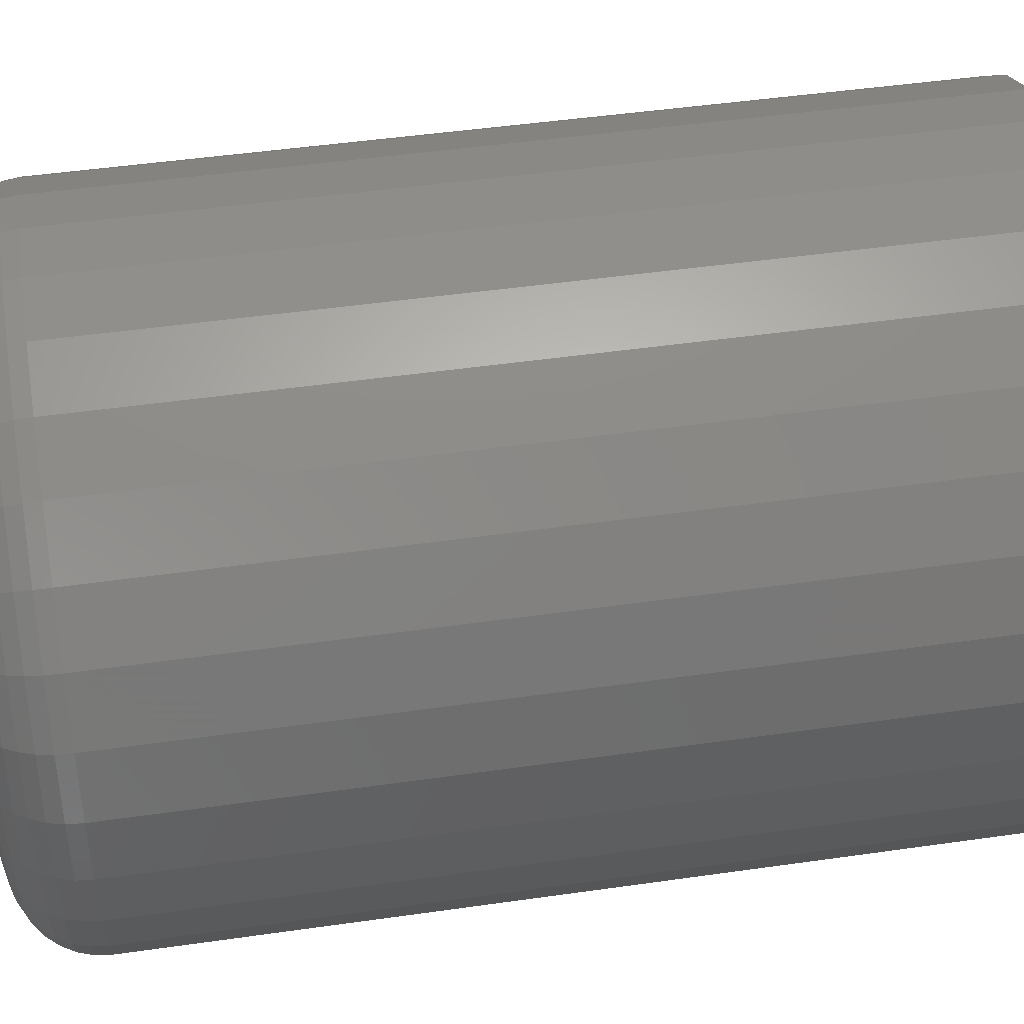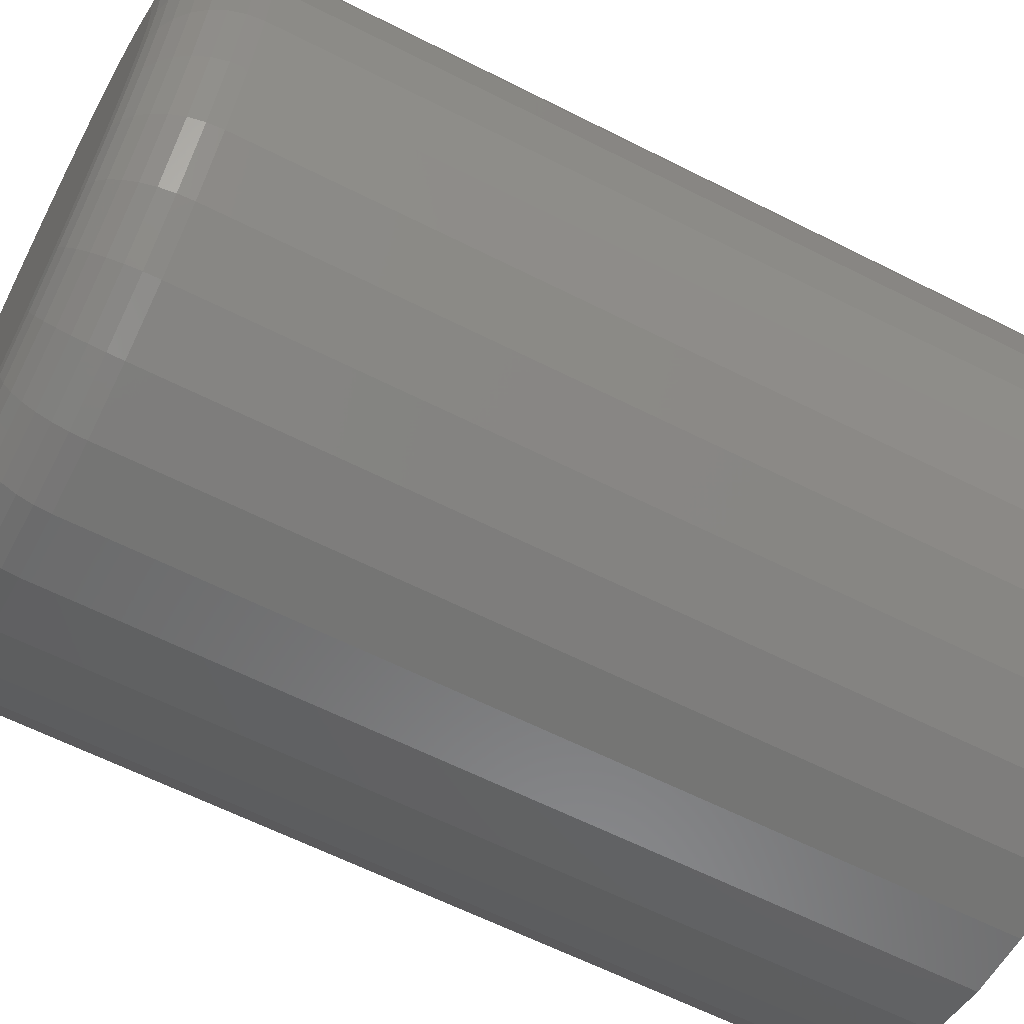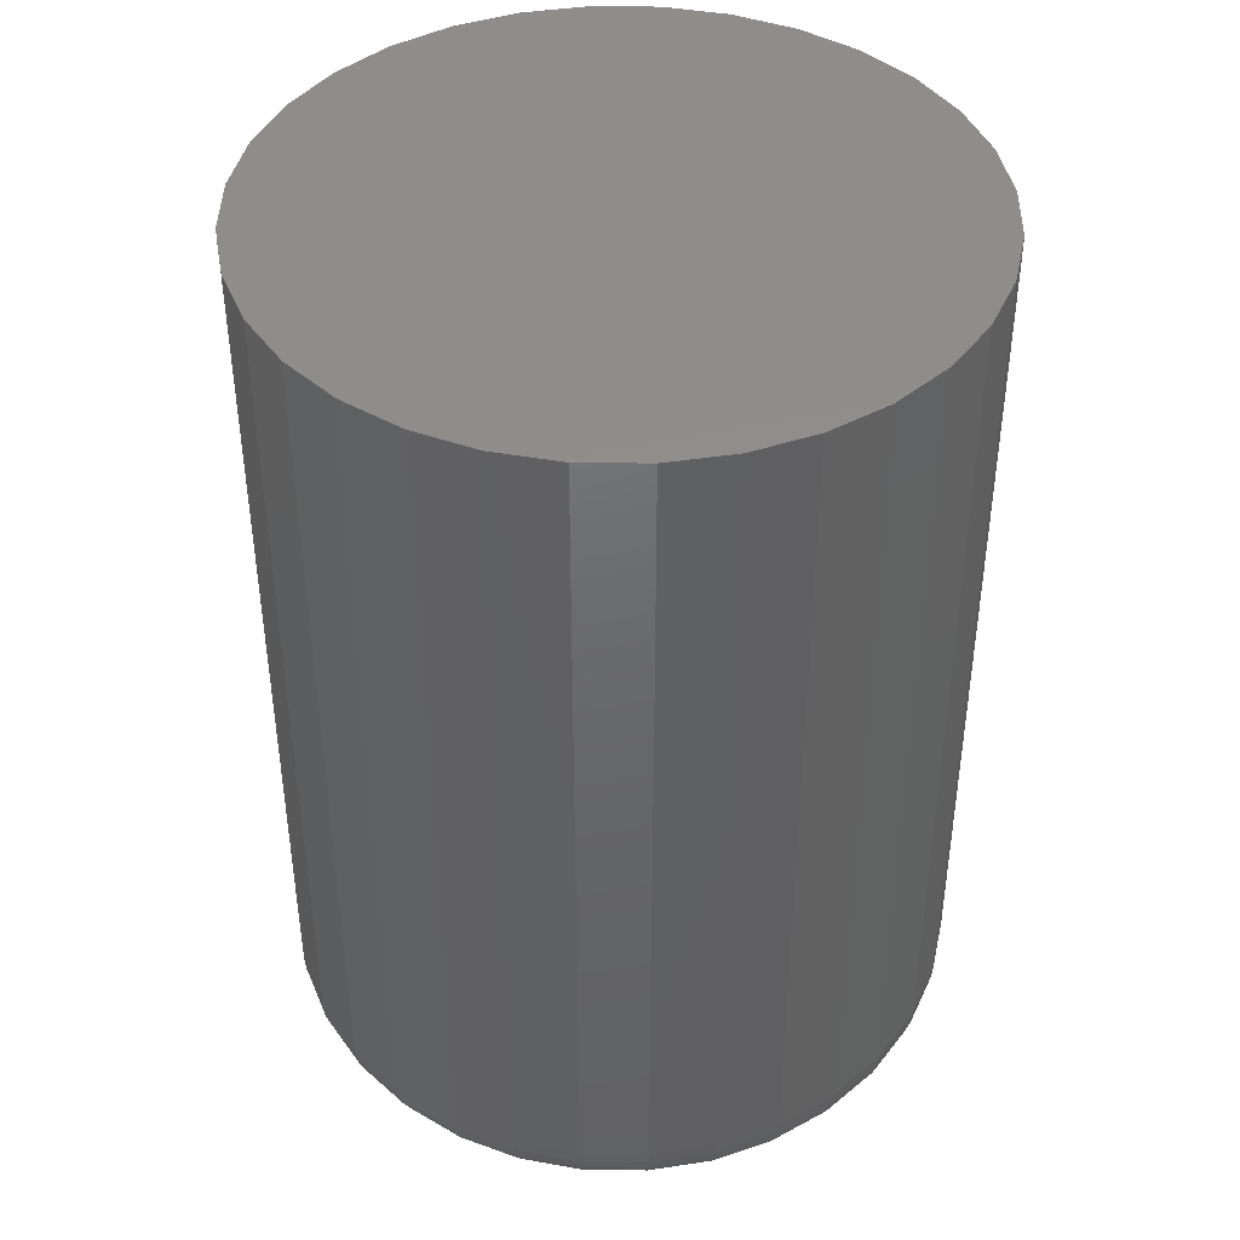
<metadata>
{"format":"stl","ext":"stl","renderer":"f3d","projection":"perspective","resolution":1024,"background":"white","views":[{"elev":47.3,"azim":-99.2,"up":"+Y"},{"elev":-61.9,"azim":-117.3,"up":"+Y"},{"elev":42.5,"azim":-83.5,"up":"+Z"}]}
</metadata>
<code>
# stl→obj: 320 verts, 636 faces
v 0.6723 0.01956 0
v 0.6772 0.02105 0
v 0.6822 0.02155 0
v 0.6873 0.02105 0
v 0.6922 0.01956 0
v 0.6678 0.01715 0
v 0.6967 0.01715 0
v 0.6638 0.01391 0
v 0.7007 0.01391 0
v 0.6606 0.00996 0
v 0.7039 0.00996 0
v 0.6582 0.005453 0
v 0.7063 0.005453 0
v 0.6567 0.0005628 0
v 0.7078 0.0005628 0
v 0.7063 -0.0145 0
v 0.6582 -0.0145 0
v 0.7078 -0.009609 0
v 0.6606 -0.01901 0
v 0.7039 -0.01901 0
v 0.6638 -0.02296 0
v 0.7007 -0.02296 0
v 0.6678 -0.0262 0
v 0.6967 -0.0262 0
v 0.6723 -0.02861 0
v 0.6922 -0.02861 0
v 0.6772 -0.03009 0
v 0.6822 -0.03059 0
v 0.6873 -0.03009 0
v 0.6567 -0.009609 0
v 0.6562 -0.004523 0
v 0.7083 -0.004523 0
v 0.7161 -0.004523 0.007812
v 0.7161 -0.004523 0.09375
v 0.7155 -0.01113 0.007812
v 0.7155 -0.01113 0.09375
v 0.7135 -0.01749 0.007812
v 0.7135 -0.01749 0.09375
v 0.7104 -0.02335 0.007812
v 0.7104 -0.02335 0.09375
v 0.7062 -0.02848 0.007812
v 0.7062 -0.02848 0.09375
v 0.7011 -0.03269 0.007812
v 0.7011 -0.03269 0.09375
v 0.6952 -0.03583 0.007812
v 0.6952 -0.03583 0.09375
v 0.6888 -0.03775 0.007812
v 0.6888 -0.03775 0.09375
v 0.6822 -0.0384 0.007812
v 0.6822 -0.0384 0.09375
v 0.6756 -0.03775 0.007812
v 0.6756 -0.03775 0.09375
v 0.6693 -0.03583 0.007812
v 0.6693 -0.03583 0.09375
v 0.6634 -0.03269 0.007812
v 0.6634 -0.03269 0.09375
v 0.6583 -0.02848 0.007812
v 0.6583 -0.02848 0.09375
v 0.6541 -0.02335 0.007812
v 0.6541 -0.02335 0.09375
v 0.6509 -0.01749 0.007812
v 0.6509 -0.01749 0.09375
v 0.649 -0.01113 0.007812
v 0.649 -0.01113 0.09375
v 0.6484 -0.004523 0.007812
v 0.6484 -0.004523 0.09375
v 0.649 0.002087 0.007812
v 0.649 0.002087 0.09375
v 0.6509 0.008443 0.007812
v 0.6509 0.008443 0.09375
v 0.6541 0.0143 0.007812
v 0.6541 0.0143 0.09375
v 0.6583 0.01943 0.007812
v 0.6583 0.01943 0.09375
v 0.6634 0.02365 0.007812
v 0.6634 0.02365 0.09375
v 0.6693 0.02678 0.007812
v 0.6693 0.02678 0.09375
v 0.6756 0.02871 0.007812
v 0.6756 0.02871 0.09375
v 0.6822 0.02936 0.007812
v 0.6822 0.02936 0.09375
v 0.6888 0.02871 0.007812
v 0.6888 0.02871 0.09375
v 0.6952 0.02678 0.007812
v 0.6952 0.02678 0.09375
v 0.7011 0.02365 0.007812
v 0.7011 0.02365 0.09375
v 0.7062 0.01943 0.007812
v 0.7062 0.01943 0.09375
v 0.7104 0.0143 0.007812
v 0.7104 0.0143 0.09375
v 0.7135 0.008443 0.007812
v 0.7135 0.008443 0.09375
v 0.7155 0.002087 0.007812
v 0.7155 0.002087 0.09375
v 0.6485 -0.004523 0.006288
v 0.6492 0.002058 0.006288
v 0.649 -0.004523 0.004823
v 0.6496 0.001971 0.004823
v 0.6497 -0.004523 0.003472
v 0.6503 0.00183 0.003472
v 0.6506 -0.004523 0.002288
v 0.6513 0.001641 0.002288
v 0.6518 -0.004523 0.001317
v 0.6524 0.00141 0.001317
v 0.6532 -0.004523 0.0005947
v 0.6537 0.001146 0.0005947
v 0.6546 -0.004523 0.0001501
v 0.6552 0.0008601 0.0001501
v 0.7153 0.002058 0.006288
v 0.716 -0.004523 0.006288
v 0.7149 0.001971 0.004823
v 0.7155 -0.004523 0.004823
v 0.7142 0.00183 0.003472
v 0.7148 -0.004523 0.003472
v 0.7132 0.001641 0.002288
v 0.7138 -0.004523 0.002288
v 0.7121 0.00141 0.001317
v 0.7126 -0.004523 0.001317
v 0.7107 0.001146 0.0005947
v 0.7113 -0.004523 0.0005947
v 0.7093 0.0008601 0.0001501
v 0.7098 -0.004523 0.0001501
v 0.7134 0.008385 0.006288
v 0.713 0.008215 0.004823
v 0.7123 0.007939 0.003472
v 0.7114 0.007567 0.002288
v 0.7103 0.007114 0.001317
v 0.7091 0.006597 0.0005947
v 0.7077 0.006036 0.0001501
v 0.7103 0.01422 0.006288
v 0.7099 0.01397 0.004823
v 0.7093 0.01357 0.003472
v 0.7085 0.01303 0.002288
v 0.7075 0.01237 0.001317
v 0.7064 0.01162 0.0005947
v 0.7052 0.01081 0.0001501
v 0.7061 0.01933 0.006288
v 0.7058 0.01901 0.004823
v 0.7053 0.0185 0.003472
v 0.7046 0.01782 0.002288
v 0.7037 0.01698 0.001317
v 0.7028 0.01602 0.0005947
v 0.7017 0.01499 0.0001501
v 0.701 0.02352 0.006288
v 0.7007 0.02315 0.004823
v 0.7003 0.02255 0.003472
v 0.6998 0.02175 0.002288
v 0.6991 0.02076 0.001317
v 0.6984 0.01964 0.0005947
v 0.6976 0.01842 0.0001501
v 0.6951 0.02664 0.006288
v 0.695 0.02623 0.004823
v 0.6947 0.02556 0.003472
v 0.6943 0.02467 0.002288
v 0.6939 0.02357 0.001317
v 0.6934 0.02232 0.0005947
v 0.6928 0.02097 0.0001501
v 0.6888 0.02856 0.006288
v 0.6887 0.02812 0.004823
v 0.6886 0.02742 0.003472
v 0.6884 0.02646 0.002288
v 0.6882 0.0253 0.001317
v 0.6879 0.02398 0.0005947
v 0.6876 0.02254 0.0001501
v 0.6822 0.02921 0.006288
v 0.6822 0.02876 0.004823
v 0.6822 0.02804 0.003472
v 0.6822 0.02707 0.002288
v 0.6822 0.02589 0.001317
v 0.6822 0.02454 0.0005947
v 0.6822 0.02307 0.0001501
v 0.6757 0.02856 0.006288
v 0.6757 0.02812 0.004823
v 0.6759 0.02742 0.003472
v 0.6761 0.02646 0.002288
v 0.6763 0.0253 0.001317
v 0.6766 0.02398 0.0005947
v 0.6769 0.02254 0.0001501
v 0.6693 0.02664 0.006288
v 0.6695 0.02623 0.004823
v 0.6698 0.02556 0.003472
v 0.6701 0.02467 0.002288
v 0.6706 0.02357 0.001317
v 0.6711 0.02232 0.0005947
v 0.6717 0.02097 0.0001501
v 0.6635 0.02352 0.006288
v 0.6637 0.02315 0.004823
v 0.6641 0.02255 0.003472
v 0.6647 0.02175 0.002288
v 0.6653 0.02076 0.001317
v 0.6661 0.01964 0.0005947
v 0.6669 0.01842 0.0001501
v 0.6584 0.01933 0.006288
v 0.6587 0.01901 0.004823
v 0.6592 0.0185 0.003472
v 0.6599 0.01782 0.002288
v 0.6607 0.01698 0.001317
v 0.6617 0.01602 0.0005947
v 0.6627 0.01499 0.0001501
v 0.6542 0.01422 0.006288
v 0.6546 0.01397 0.004823
v 0.6552 0.01357 0.003472
v 0.656 0.01303 0.002288
v 0.657 0.01237 0.001317
v 0.6581 0.01162 0.0005947
v 0.6593 0.01081 0.0001501
v 0.6511 0.008385 0.006288
v 0.6515 0.008215 0.004823
v 0.6522 0.007939 0.003472
v 0.653 0.007567 0.002288
v 0.6541 0.007114 0.001317
v 0.6554 0.006597 0.0005947
v 0.6567 0.006036 0.0001501
v 0.7153 -0.0111 0.006288
v 0.7149 -0.01102 0.004823
v 0.7142 -0.01088 0.003472
v 0.7132 -0.01069 0.002288
v 0.7121 -0.01046 0.001317
v 0.7107 -0.01019 0.0005947
v 0.7093 -0.009906 0.0001501
v 0.6492 -0.0111 0.006288
v 0.6496 -0.01102 0.004823
v 0.6503 -0.01088 0.003472
v 0.6513 -0.01069 0.002288
v 0.6524 -0.01046 0.001317
v 0.6537 -0.01019 0.0005947
v 0.6552 -0.009906 0.0001501
v 0.6511 -0.01743 0.006288
v 0.6515 -0.01726 0.004823
v 0.6522 -0.01699 0.003472
v 0.653 -0.01661 0.002288
v 0.6541 -0.01616 0.001317
v 0.6554 -0.01564 0.0005947
v 0.6567 -0.01508 0.0001501
v 0.6542 -0.02326 0.006288
v 0.6546 -0.02302 0.004823
v 0.6552 -0.02262 0.003472
v 0.656 -0.02208 0.002288
v 0.657 -0.02142 0.001317
v 0.6581 -0.02067 0.0005947
v 0.6593 -0.01985 0.0001501
v 0.6584 -0.02837 0.006288
v 0.6587 -0.02806 0.004823
v 0.6592 -0.02755 0.003472
v 0.6599 -0.02686 0.002288
v 0.6607 -0.02603 0.001317
v 0.6617 -0.02507 0.0005947
v 0.6627 -0.02403 0.0001501
v 0.6635 -0.03257 0.006288
v 0.6637 -0.0322 0.004823
v 0.6641 -0.0316 0.003472
v 0.6647 -0.03079 0.002288
v 0.6653 -0.02981 0.001317
v 0.6661 -0.02868 0.0005947
v 0.6669 -0.02747 0.0001501
v 0.6693 -0.03569 0.006288
v 0.6695 -0.03528 0.004823
v 0.6698 -0.03461 0.003472
v 0.6701 -0.03371 0.002288
v 0.6706 -0.03262 0.001317
v 0.6711 -0.03137 0.0005947
v 0.6717 -0.03002 0.0001501
v 0.6757 -0.03761 0.006288
v 0.6757 -0.03717 0.004823
v 0.6759 -0.03646 0.003472
v 0.6761 -0.03551 0.002288
v 0.6763 -0.03435 0.001317
v 0.6766 -0.03302 0.0005947
v 0.6769 -0.03159 0.0001501
v 0.6822 -0.03825 0.006288
v 0.6822 -0.03781 0.004823
v 0.6822 -0.03709 0.003472
v 0.6822 -0.03612 0.002288
v 0.6822 -0.03493 0.001317
v 0.6822 -0.03358 0.0005947
v 0.6822 -0.03212 0.0001501
v 0.6888 -0.03761 0.006288
v 0.6887 -0.03717 0.004823
v 0.6886 -0.03646 0.003472
v 0.6884 -0.03551 0.002288
v 0.6882 -0.03435 0.001317
v 0.6879 -0.03302 0.0005947
v 0.6876 -0.03159 0.0001501
v 0.6951 -0.03569 0.006288
v 0.695 -0.03528 0.004823
v 0.6947 -0.03461 0.003472
v 0.6943 -0.03371 0.002288
v 0.6939 -0.03262 0.001317
v 0.6934 -0.03137 0.0005947
v 0.6928 -0.03002 0.0001501
v 0.701 -0.03257 0.006288
v 0.7007 -0.0322 0.004823
v 0.7003 -0.0316 0.003472
v 0.6998 -0.03079 0.002288
v 0.6991 -0.02981 0.001317
v 0.6984 -0.02868 0.0005947
v 0.6976 -0.02747 0.0001501
v 0.7061 -0.02837 0.006288
v 0.7058 -0.02806 0.004823
v 0.7053 -0.02755 0.003472
v 0.7046 -0.02686 0.002288
v 0.7037 -0.02603 0.001317
v 0.7028 -0.02507 0.0005947
v 0.7017 -0.02403 0.0001501
v 0.7103 -0.02326 0.006288
v 0.7099 -0.02302 0.004823
v 0.7093 -0.02262 0.003472
v 0.7085 -0.02208 0.002288
v 0.7075 -0.02142 0.001317
v 0.7064 -0.02067 0.0005947
v 0.7052 -0.01985 0.0001501
v 0.7134 -0.01743 0.006288
v 0.713 -0.01726 0.004823
v 0.7123 -0.01699 0.003472
v 0.7114 -0.01661 0.002288
v 0.7103 -0.01616 0.001317
v 0.7091 -0.01564 0.0005947
v 0.7077 -0.01508 0.0001501
f 1 2 3
f 1 3 4
f 5 1 4
f 6 1 5
f 7 6 5
f 8 6 7
f 9 8 7
f 10 8 9
f 11 10 9
f 12 10 11
f 13 12 11
f 14 12 13
f 15 14 13
f 16 17 18
f 19 17 16
f 20 19 16
f 21 19 20
f 22 21 20
f 23 21 22
f 24 23 22
f 25 23 24
f 26 25 24
f 27 25 26
f 28 27 26
f 29 28 26
f 17 30 18
f 18 30 31
f 18 31 32
f 32 31 14
f 32 14 15
f 33 34 35
f 35 34 36
f 35 36 37
f 37 36 38
f 37 38 39
f 39 38 40
f 39 40 41
f 41 40 42
f 41 42 43
f 43 42 44
f 43 44 45
f 45 44 46
f 45 46 47
f 47 46 48
f 47 48 49
f 49 48 50
f 49 50 51
f 51 50 52
f 51 52 53
f 53 52 54
f 53 54 55
f 55 54 56
f 55 56 57
f 57 56 58
f 57 58 59
f 59 58 60
f 59 60 61
f 61 60 62
f 61 62 63
f 63 62 64
f 63 64 65
f 65 64 66
f 65 66 67
f 67 66 68
f 67 68 69
f 69 68 70
f 69 70 71
f 71 70 72
f 71 72 73
f 73 72 74
f 73 74 75
f 75 74 76
f 75 76 77
f 77 76 78
f 77 78 79
f 79 78 80
f 79 80 81
f 81 80 82
f 81 82 83
f 83 82 84
f 83 84 85
f 85 84 86
f 85 86 87
f 87 86 88
f 87 88 89
f 89 88 90
f 89 90 91
f 91 90 92
f 91 92 93
f 93 92 94
f 93 94 95
f 95 94 96
f 95 96 33
f 33 96 34
f 65 67 97
f 97 67 98
f 97 98 99
f 99 98 100
f 99 100 101
f 101 100 102
f 101 102 103
f 103 102 104
f 103 104 105
f 105 104 106
f 105 106 107
f 107 106 108
f 107 108 109
f 109 108 110
f 109 110 31
f 31 110 14
f 95 33 111
f 111 33 112
f 111 112 113
f 113 112 114
f 113 114 115
f 115 114 116
f 115 116 117
f 117 116 118
f 117 118 119
f 119 118 120
f 119 120 121
f 121 120 122
f 121 122 123
f 123 122 124
f 123 124 15
f 15 124 32
f 93 95 125
f 125 95 111
f 125 111 126
f 126 111 113
f 126 113 127
f 127 113 115
f 127 115 128
f 128 115 117
f 128 117 129
f 129 117 119
f 129 119 130
f 130 119 121
f 130 121 131
f 131 121 123
f 131 123 13
f 13 123 15
f 91 93 132
f 132 93 125
f 132 125 133
f 133 125 126
f 133 126 134
f 134 126 127
f 134 127 135
f 135 127 128
f 135 128 136
f 136 128 129
f 136 129 137
f 137 129 130
f 137 130 138
f 138 130 131
f 138 131 11
f 11 131 13
f 89 91 139
f 139 91 132
f 139 132 140
f 140 132 133
f 140 133 141
f 141 133 134
f 141 134 142
f 142 134 135
f 142 135 143
f 143 135 136
f 143 136 144
f 144 136 137
f 144 137 145
f 145 137 138
f 145 138 9
f 9 138 11
f 87 89 146
f 146 89 139
f 146 139 147
f 147 139 140
f 147 140 148
f 148 140 141
f 148 141 149
f 149 141 142
f 149 142 150
f 150 142 143
f 150 143 151
f 151 143 144
f 151 144 152
f 152 144 145
f 152 145 7
f 7 145 9
f 85 87 153
f 153 87 146
f 153 146 154
f 154 146 147
f 154 147 155
f 155 147 148
f 155 148 156
f 156 148 149
f 156 149 157
f 157 149 150
f 157 150 158
f 158 150 151
f 158 151 159
f 159 151 152
f 159 152 5
f 5 152 7
f 83 85 160
f 160 85 153
f 160 153 161
f 161 153 154
f 161 154 162
f 162 154 155
f 162 155 163
f 163 155 156
f 163 156 164
f 164 156 157
f 164 157 165
f 165 157 158
f 165 158 166
f 166 158 159
f 166 159 4
f 4 159 5
f 81 83 167
f 167 83 160
f 167 160 168
f 168 160 161
f 168 161 169
f 169 161 162
f 169 162 170
f 170 162 163
f 170 163 171
f 171 163 164
f 171 164 172
f 172 164 165
f 172 165 173
f 173 165 166
f 173 166 3
f 3 166 4
f 79 81 174
f 174 81 167
f 174 167 175
f 175 167 168
f 175 168 176
f 176 168 169
f 176 169 177
f 177 169 170
f 177 170 178
f 178 170 171
f 178 171 179
f 179 171 172
f 179 172 180
f 180 172 173
f 180 173 2
f 2 173 3
f 77 79 181
f 181 79 174
f 181 174 182
f 182 174 175
f 182 175 183
f 183 175 176
f 183 176 184
f 184 176 177
f 184 177 185
f 185 177 178
f 185 178 186
f 186 178 179
f 186 179 187
f 187 179 180
f 187 180 1
f 1 180 2
f 75 77 188
f 188 77 181
f 188 181 189
f 189 181 182
f 189 182 190
f 190 182 183
f 190 183 191
f 191 183 184
f 191 184 192
f 192 184 185
f 192 185 193
f 193 185 186
f 193 186 194
f 194 186 187
f 194 187 6
f 6 187 1
f 73 75 195
f 195 75 188
f 195 188 196
f 196 188 189
f 196 189 197
f 197 189 190
f 197 190 198
f 198 190 191
f 198 191 199
f 199 191 192
f 199 192 200
f 200 192 193
f 200 193 201
f 201 193 194
f 201 194 8
f 8 194 6
f 71 73 202
f 202 73 195
f 202 195 203
f 203 195 196
f 203 196 204
f 204 196 197
f 204 197 205
f 205 197 198
f 205 198 206
f 206 198 199
f 206 199 207
f 207 199 200
f 207 200 208
f 208 200 201
f 208 201 10
f 10 201 8
f 69 71 209
f 209 71 202
f 209 202 210
f 210 202 203
f 210 203 211
f 211 203 204
f 211 204 212
f 212 204 205
f 212 205 213
f 213 205 206
f 213 206 214
f 214 206 207
f 214 207 215
f 215 207 208
f 215 208 12
f 12 208 10
f 67 69 98
f 98 69 209
f 98 209 100
f 100 209 210
f 100 210 102
f 102 210 211
f 102 211 104
f 104 211 212
f 104 212 106
f 106 212 213
f 106 213 108
f 108 213 214
f 108 214 110
f 110 214 215
f 110 215 14
f 14 215 12
f 33 35 112
f 112 35 216
f 112 216 114
f 114 216 217
f 114 217 116
f 116 217 218
f 116 218 118
f 118 218 219
f 118 219 120
f 120 219 220
f 120 220 122
f 122 220 221
f 122 221 124
f 124 221 222
f 124 222 32
f 32 222 18
f 63 65 223
f 223 65 97
f 223 97 224
f 224 97 99
f 224 99 225
f 225 99 101
f 225 101 226
f 226 101 103
f 226 103 227
f 227 103 105
f 227 105 228
f 228 105 107
f 228 107 229
f 229 107 109
f 229 109 30
f 30 109 31
f 61 63 230
f 230 63 223
f 230 223 231
f 231 223 224
f 231 224 232
f 232 224 225
f 232 225 233
f 233 225 226
f 233 226 234
f 234 226 227
f 234 227 235
f 235 227 228
f 235 228 236
f 236 228 229
f 236 229 17
f 17 229 30
f 59 61 237
f 237 61 230
f 237 230 238
f 238 230 231
f 238 231 239
f 239 231 232
f 239 232 240
f 240 232 233
f 240 233 241
f 241 233 234
f 241 234 242
f 242 234 235
f 242 235 243
f 243 235 236
f 243 236 19
f 19 236 17
f 57 59 244
f 244 59 237
f 244 237 245
f 245 237 238
f 245 238 246
f 246 238 239
f 246 239 247
f 247 239 240
f 247 240 248
f 248 240 241
f 248 241 249
f 249 241 242
f 249 242 250
f 250 242 243
f 250 243 21
f 21 243 19
f 55 57 251
f 251 57 244
f 251 244 252
f 252 244 245
f 252 245 253
f 253 245 246
f 253 246 254
f 254 246 247
f 254 247 255
f 255 247 248
f 255 248 256
f 256 248 249
f 256 249 257
f 257 249 250
f 257 250 23
f 23 250 21
f 53 55 258
f 258 55 251
f 258 251 259
f 259 251 252
f 259 252 260
f 260 252 253
f 260 253 261
f 261 253 254
f 261 254 262
f 262 254 255
f 262 255 263
f 263 255 256
f 263 256 264
f 264 256 257
f 264 257 25
f 25 257 23
f 51 53 265
f 265 53 258
f 265 258 266
f 266 258 259
f 266 259 267
f 267 259 260
f 267 260 268
f 268 260 261
f 268 261 269
f 269 261 262
f 269 262 270
f 270 262 263
f 270 263 271
f 271 263 264
f 271 264 27
f 27 264 25
f 49 51 272
f 272 51 265
f 272 265 273
f 273 265 266
f 273 266 274
f 274 266 267
f 274 267 275
f 275 267 268
f 275 268 276
f 276 268 269
f 276 269 277
f 277 269 270
f 277 270 278
f 278 270 271
f 278 271 28
f 28 271 27
f 47 49 279
f 279 49 272
f 279 272 280
f 280 272 273
f 280 273 281
f 281 273 274
f 281 274 282
f 282 274 275
f 282 275 283
f 283 275 276
f 283 276 284
f 284 276 277
f 284 277 285
f 285 277 278
f 285 278 29
f 29 278 28
f 45 47 286
f 286 47 279
f 286 279 287
f 287 279 280
f 287 280 288
f 288 280 281
f 288 281 289
f 289 281 282
f 289 282 290
f 290 282 283
f 290 283 291
f 291 283 284
f 291 284 292
f 292 284 285
f 292 285 26
f 26 285 29
f 43 45 293
f 293 45 286
f 293 286 294
f 294 286 287
f 294 287 295
f 295 287 288
f 295 288 296
f 296 288 289
f 296 289 297
f 297 289 290
f 297 290 298
f 298 290 291
f 298 291 299
f 299 291 292
f 299 292 24
f 24 292 26
f 41 43 300
f 300 43 293
f 300 293 301
f 301 293 294
f 301 294 302
f 302 294 295
f 302 295 303
f 303 295 296
f 303 296 304
f 304 296 297
f 304 297 305
f 305 297 298
f 305 298 306
f 306 298 299
f 306 299 22
f 22 299 24
f 39 41 307
f 307 41 300
f 307 300 308
f 308 300 301
f 308 301 309
f 309 301 302
f 309 302 310
f 310 302 303
f 310 303 311
f 311 303 304
f 311 304 312
f 312 304 305
f 312 305 313
f 313 305 306
f 313 306 20
f 20 306 22
f 37 39 314
f 314 39 307
f 314 307 315
f 315 307 308
f 315 308 316
f 316 308 309
f 316 309 317
f 317 309 310
f 317 310 318
f 318 310 311
f 318 311 319
f 319 311 312
f 319 312 320
f 320 312 313
f 320 313 16
f 16 313 20
f 35 37 216
f 216 37 314
f 216 314 217
f 217 314 315
f 217 315 218
f 218 315 316
f 218 316 219
f 219 316 317
f 219 317 220
f 220 317 318
f 220 318 221
f 221 318 319
f 221 319 222
f 222 319 320
f 222 320 18
f 18 320 16
f 82 80 78
f 84 82 78
f 84 78 86
f 86 78 76
f 86 76 88
f 88 76 74
f 88 74 90
f 90 74 72
f 90 72 92
f 92 72 70
f 92 70 94
f 94 70 68
f 94 68 96
f 36 62 38
f 38 62 60
f 38 60 40
f 40 60 58
f 40 58 42
f 42 58 56
f 42 56 44
f 44 56 54
f 44 54 46
f 46 54 52
f 46 52 50
f 46 50 48
f 96 68 34
f 34 68 66
f 34 66 36
f 36 66 64
f 36 64 62

</code>
